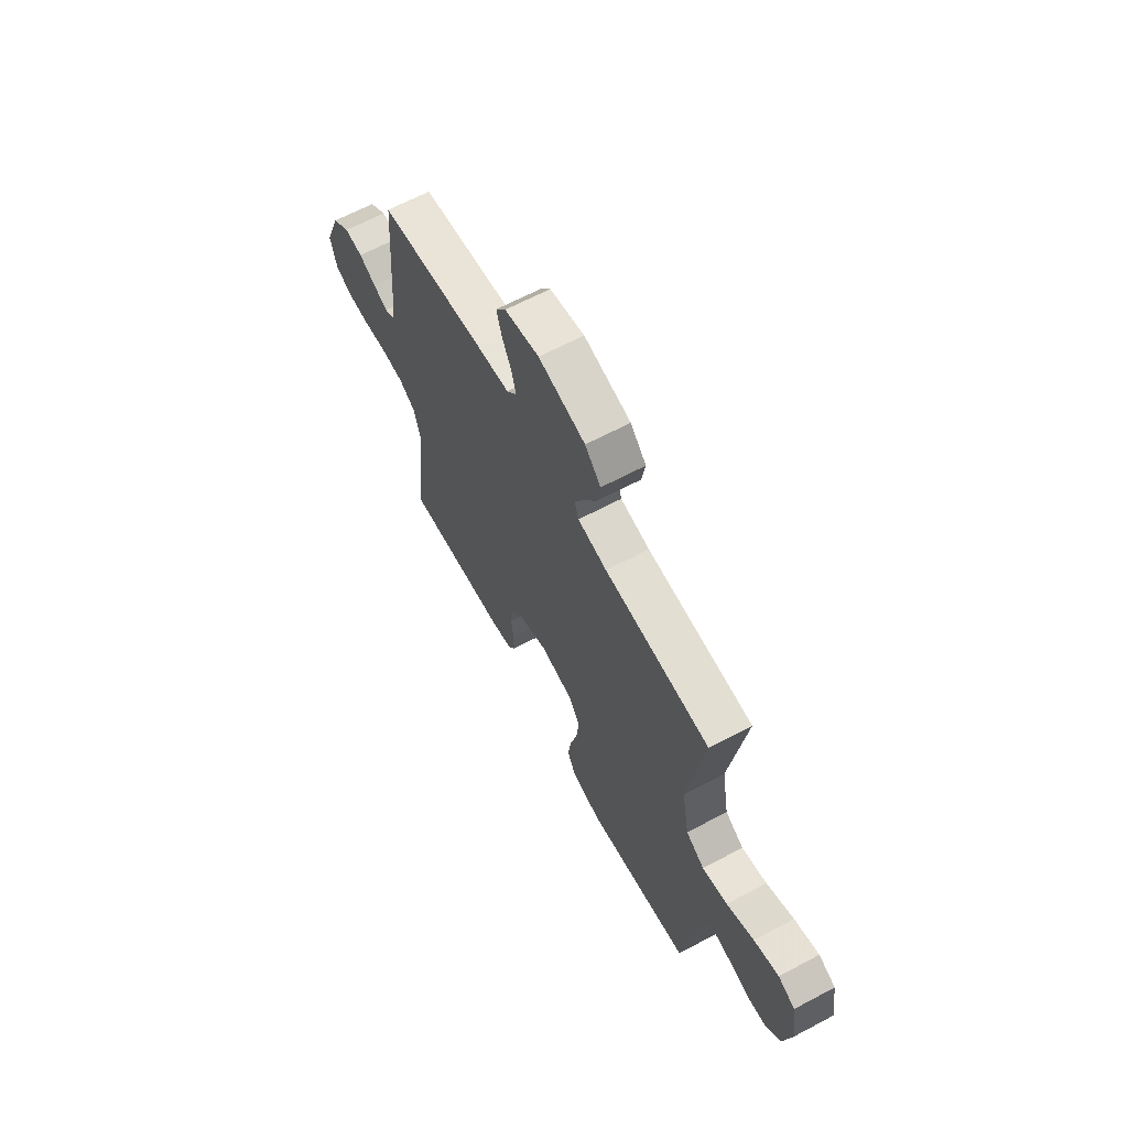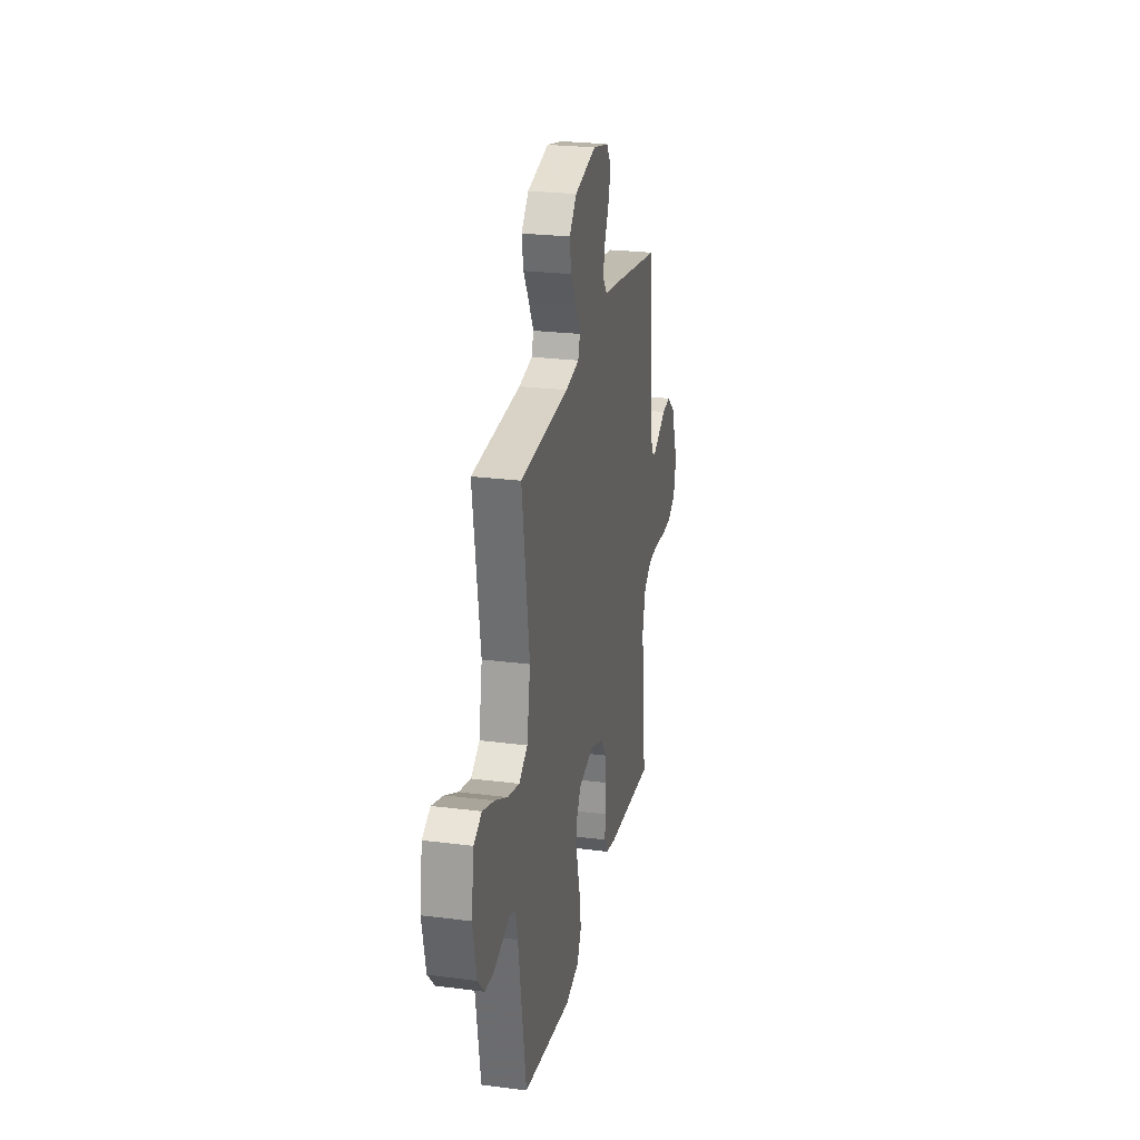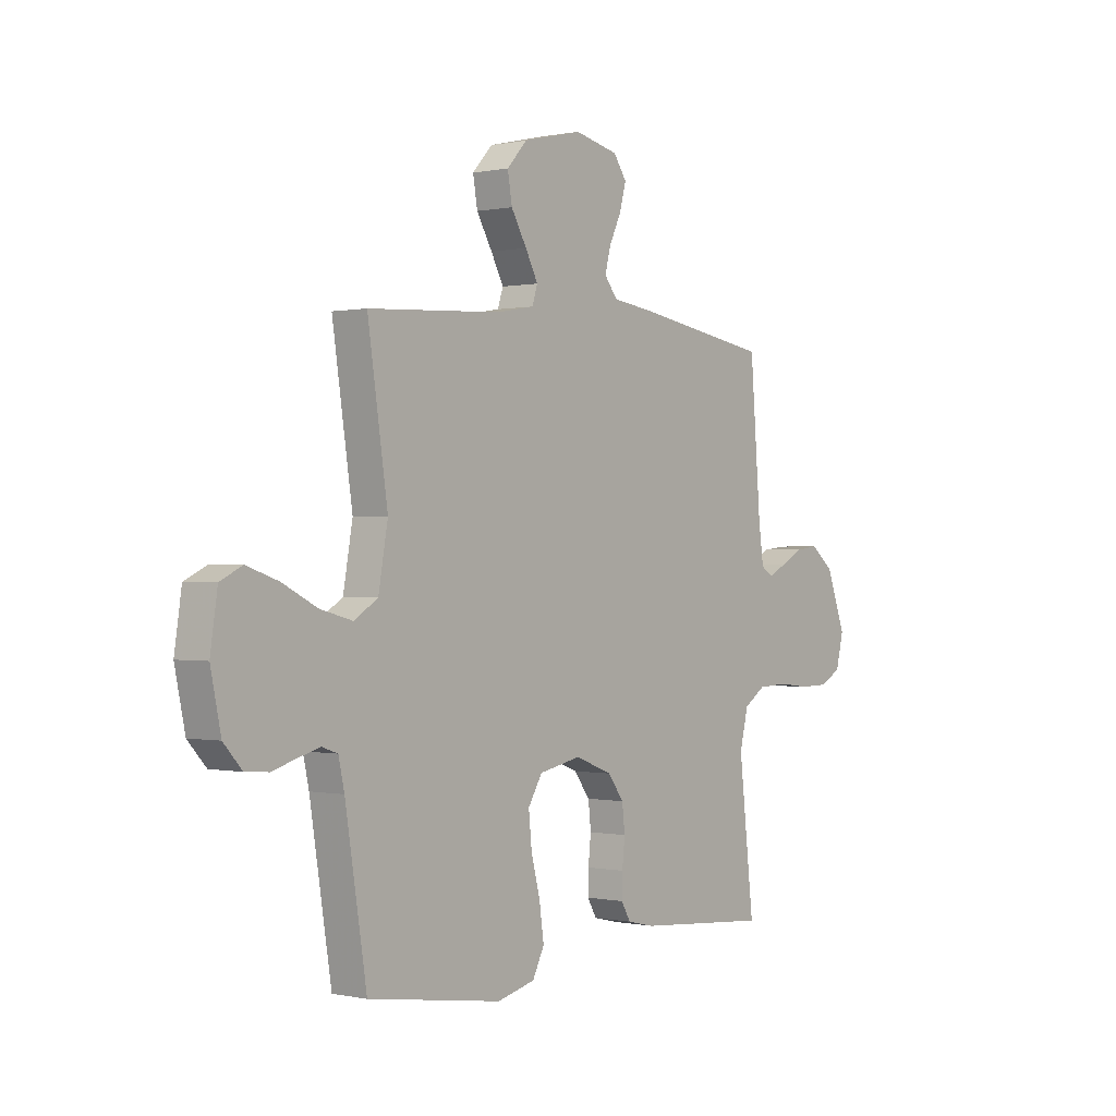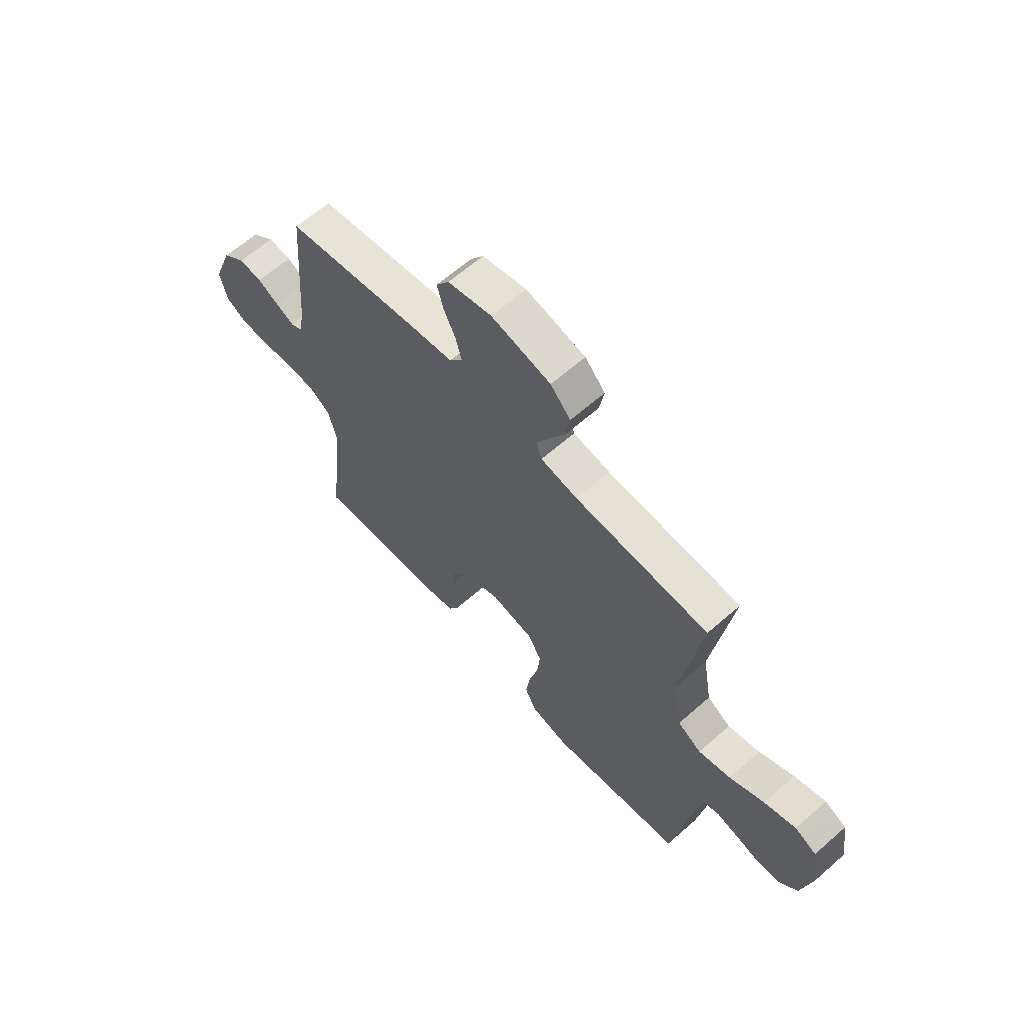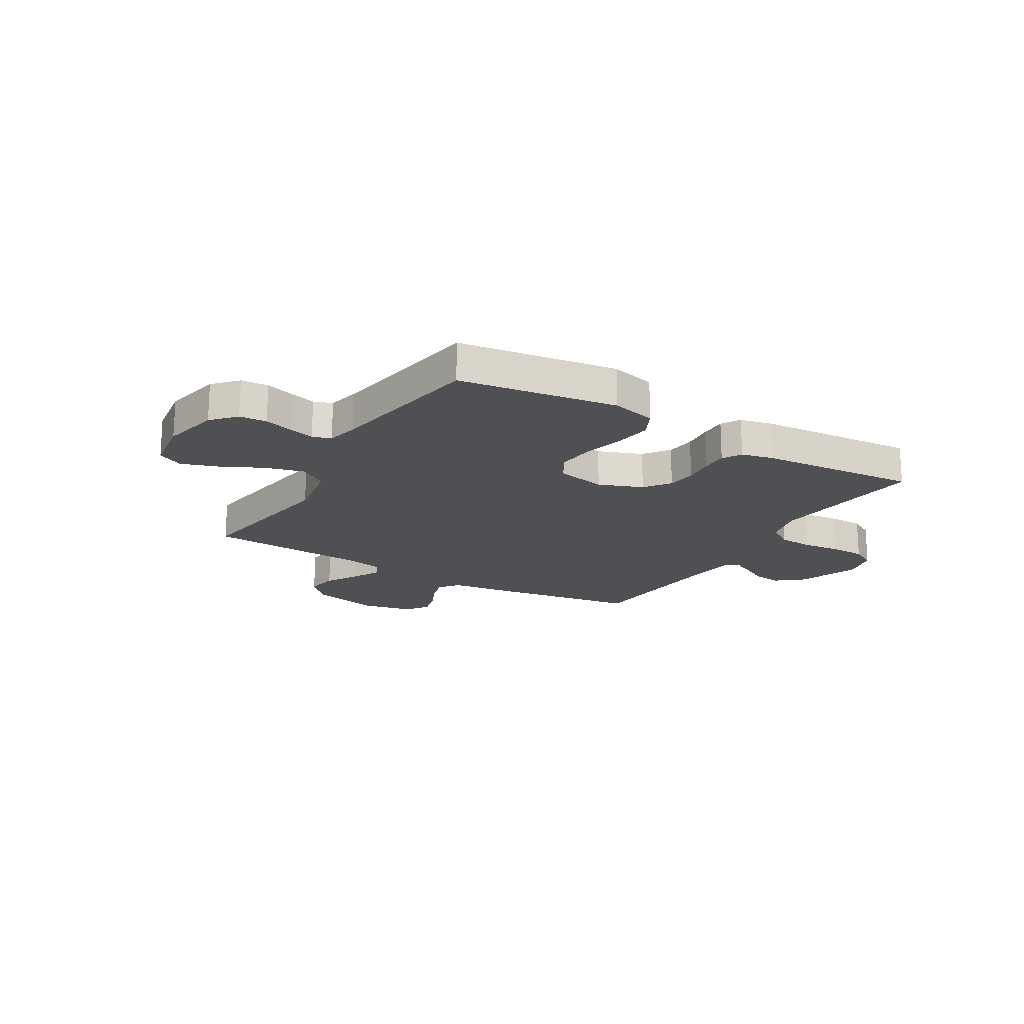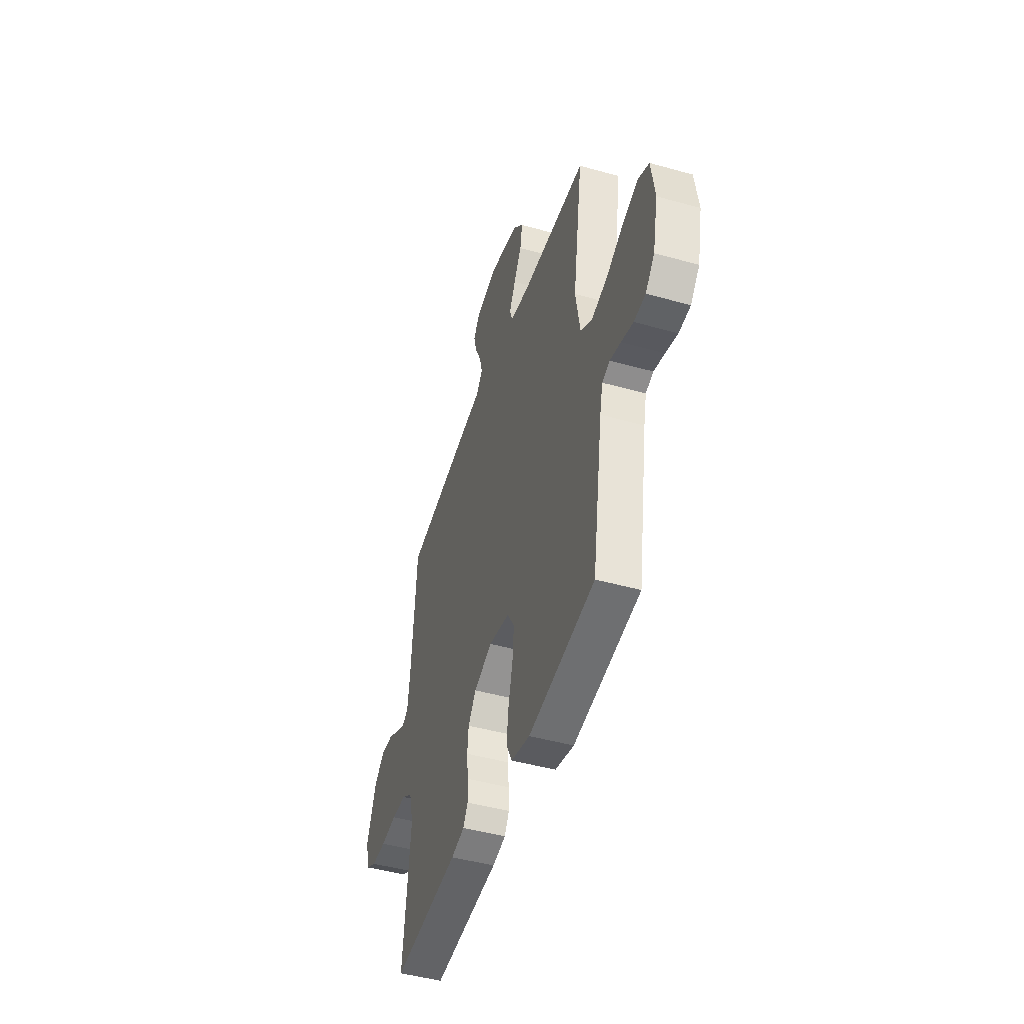
<metadata>
{"format":"obj","ext":"obj","renderer":"f3d","projection":"perspective","resolution":1024,"background":"white","views":[{"elev":65.0,"azim":61.9,"up":"+Z"},{"elev":25.1,"azim":101.7,"up":"+Z"},{"elev":0.1,"azim":128.1,"up":"+Z"},{"elev":63.2,"azim":48.4,"up":"+Z"},{"elev":-18.8,"azim":149.1,"up":"+Y"},{"elev":-46.2,"azim":72.2,"up":"+Z"}]}
</metadata>
<code>
v 0.5 0.07 0.5
v 0.455 0.07 0.2
v 0.476 0.07 0.081
v 0.529 0.07 0.048
v 0.601 0.07 0.067
v 0.679 0.07 0.106
v 0.75 0.07 0.13
v 0.799 0.07 0.106
v 0.815 0.07 0
v 0.792 0.07 -0.109
v 0.751 0.07 -0.154
v 0.699 0.07 -0.158
v 0.645 0.07 -0.142
v 0.596 0.07 -0.129
v 0.561 0.07 -0.141
v 0.548 0.07 -0.2
v 0.5 0.07 -0.5
v 0.2 0.07 -0.545
v 0.115 0.07 -0.524
v 0.089 0.07 -0.472
v 0.099 0.07 -0.4
v 0.119 0.07 -0.323
v 0.126 0.07 -0.252
v 0.094 0.07 -0.2
v 0 0.07 -0.181
v -0.083 0.07 -0.213
v -0.119 0.07 -0.261
v -0.125 0.07 -0.317
v -0.119 0.07 -0.375
v -0.118 0.07 -0.425
v -0.139 0.07 -0.461
v -0.2 0.07 -0.475
v -0.5 0.07 -0.5
v -0.466 0.07 -0.2
v -0.485 0.07 -0.123
v -0.533 0.07 -0.091
v -0.599 0.07 -0.088
v -0.671 0.07 -0.096
v -0.736 0.07 -0.095
v -0.783 0.07 -0.069
v -0.8 0.07 0
v -0.756 0.07 0.117
v -0.705 0.07 0.158
v -0.653 0.07 0.152
v -0.604 0.07 0.126
v -0.563 0.07 0.106
v -0.535 0.07 0.122
v -0.524 0.07 0.2
v -0.5 0.07 0.5
v -0.2 0.07 0.548
v -0.102 0.07 0.561
v -0.073 0.07 0.598
v -0.086 0.07 0.648
v -0.113 0.07 0.704
v -0.127 0.07 0.757
v -0.098 0.07 0.799
v 0 0.07 0.821
v 0.133 0.07 0.79
v 0.178 0.07 0.741
v 0.168 0.07 0.682
v 0.133 0.07 0.622
v 0.105 0.07 0.569
v 0.117 0.07 0.532
v 0.2 0.07 0.517
v 0.5 0 0.5
v 0.455 0 0.2
v 0.476 0 0.081
v 0.529 0 0.048
v 0.601 0 0.067
v 0.679 0 0.106
v 0.75 0 0.13
v 0.799 0 0.106
v 0.815 0 0
v 0.792 0 -0.109
v 0.751 0 -0.154
v 0.699 0 -0.158
v 0.645 0 -0.142
v 0.596 0 -0.129
v 0.561 0 -0.141
v 0.548 0 -0.2
v 0.5 0 -0.5
v 0.2 0 -0.545
v 0.115 0 -0.524
v 0.089 0 -0.472
v 0.099 0 -0.4
v 0.119 0 -0.323
v 0.126 0 -0.252
v 0.094 0 -0.2
v 0 0 -0.181
v -0.083 0 -0.213
v -0.119 0 -0.261
v -0.125 0 -0.317
v -0.119 0 -0.375
v -0.118 0 -0.425
v -0.139 0 -0.461
v -0.2 0 -0.475
v -0.5 0 -0.5
v -0.466 0 -0.2
v -0.485 0 -0.123
v -0.533 0 -0.091
v -0.599 0 -0.088
v -0.671 0 -0.096
v -0.736 0 -0.095
v -0.783 0 -0.069
v -0.8 0 0
v -0.756 0 0.117
v -0.705 0 0.158
v -0.653 0 0.152
v -0.604 0 0.126
v -0.563 0 0.106
v -0.535 0 0.122
v -0.524 0 0.2
v -0.5 0 0.5
v -0.2 0 0.548
v -0.102 0 0.561
v -0.073 0 0.598
v -0.086 0 0.648
v -0.113 0 0.704
v -0.127 0 0.757
v -0.098 0 0.799
v 0 0 0.821
v 0.133 0 0.79
v 0.178 0 0.741
v 0.168 0 0.682
v 0.133 0 0.622
v 0.105 0 0.569
v 0.117 0 0.532
v 0.2 0 0.517
f 58 59 60 61
f 58 61 62
f 57 58 62
f 56 57 62 63
f 53 54 55 56
f 52 53 56 63
f 48 49 50 51
f 47 48 51
f 42 43 44 45
f 42 45 46
f 41 42 46
f 40 41 46
f 37 38 39 40
f 36 37 40 46
f 35 36 46 47
f 31 32 33 34
f 28 29 30 31
f 28 31 34 35
f 19 20 21 22
f 19 22 23
f 16 17 18 19
f 15 16 19 23
f 14 15 23 24
f 10 11 12 13
f 10 13 14
f 9 10 14
f 5 6 7 8
f 4 5 8 9
f 64 1 2
f 63 64 2 3
f 51 52 63 3
f 27 28 35 47
f 26 27 47 51
f 25 26 51 3
f 4 9 14 24
f 3 4 24 25
f 125 124 123 122
f 126 125 122
f 126 122 121
f 127 126 121 120
f 120 119 118 117
f 127 120 117 116
f 115 114 113 112
f 115 112 111
f 109 108 107 106
f 110 109 106
f 110 106 105
f 110 105 104
f 104 103 102 101
f 110 104 101 100
f 111 110 100 99
f 98 97 96 95
f 95 94 93 92
f 99 98 95 92
f 86 85 84 83
f 87 86 83
f 83 82 81 80
f 87 83 80 79
f 88 87 79 78
f 77 76 75 74
f 78 77 74
f 78 74 73
f 72 71 70 69
f 73 72 69 68
f 66 65 128
f 67 66 128 127
f 67 127 116 115
f 111 99 92 91
f 115 111 91 90
f 67 115 90 89
f 88 78 73 68
f 89 88 68 67
f 1 65 66 2
f 2 66 67 3
f 3 67 68 4
f 4 68 69 5
f 5 69 70 6
f 6 70 71 7
f 7 71 72 8
f 8 72 73 9
f 9 73 74 10
f 10 74 75 11
f 11 75 76 12
f 12 76 77 13
f 13 77 78 14
f 14 78 79 15
f 15 79 80 16
f 16 80 81 17
f 17 81 82 18
f 18 82 83 19
f 19 83 84 20
f 20 84 85 21
f 21 85 86 22
f 22 86 87 23
f 23 87 88 24
f 24 88 89 25
f 25 89 90 26
f 26 90 91 27
f 27 91 92 28
f 28 92 93 29
f 29 93 94 30
f 30 94 95 31
f 31 95 96 32
f 32 96 97 33
f 33 97 98 34
f 34 98 99 35
f 35 99 100 36
f 36 100 101 37
f 37 101 102 38
f 38 102 103 39
f 39 103 104 40
f 40 104 105 41
f 41 105 106 42
f 42 106 107 43
f 43 107 108 44
f 44 108 109 45
f 45 109 110 46
f 46 110 111 47
f 47 111 112 48
f 48 112 113 49
f 49 113 114 50
f 50 114 115 51
f 51 115 116 52
f 52 116 117 53
f 53 117 118 54
f 54 118 119 55
f 55 119 120 56
f 56 120 121 57
f 57 121 122 58
f 58 122 123 59
f 59 123 124 60
f 60 124 125 61
f 61 125 126 62
f 62 126 127 63
f 63 127 128 64
f 64 128 65 1

</code>
